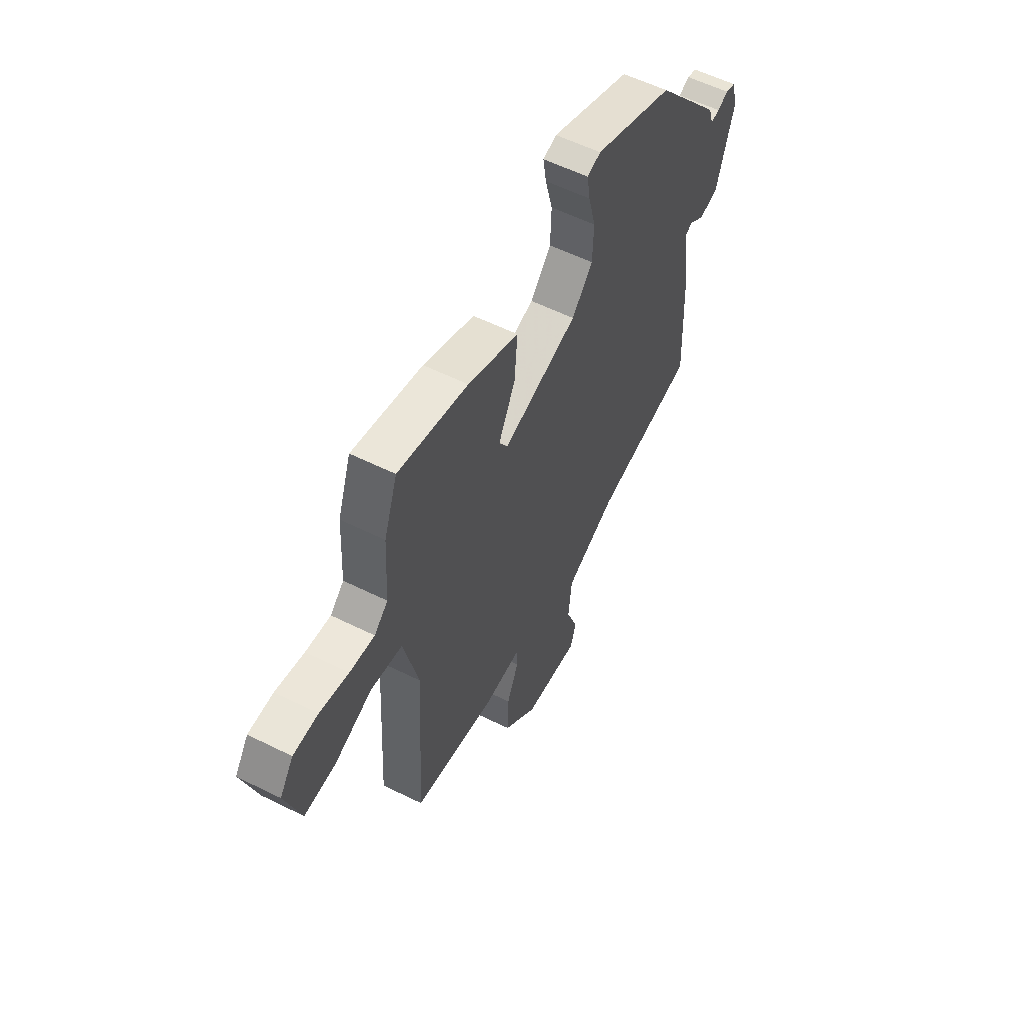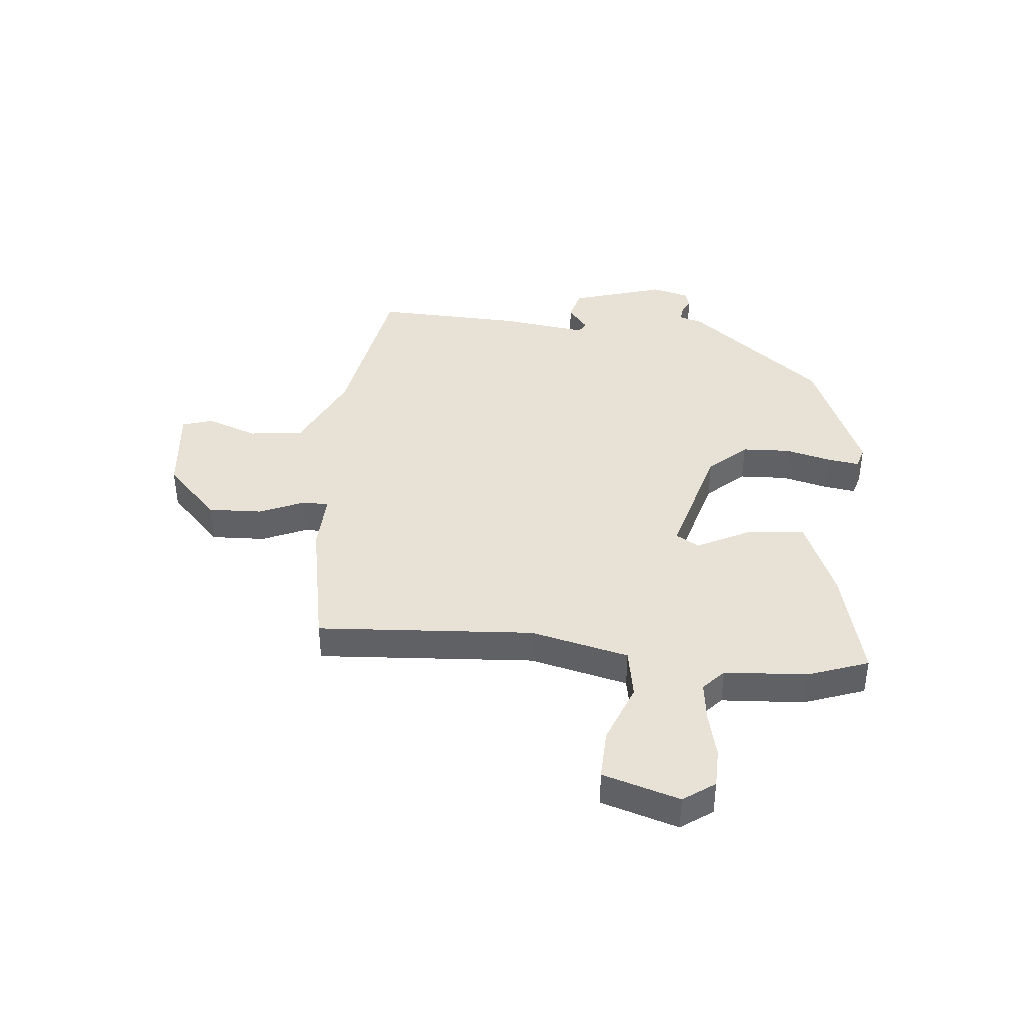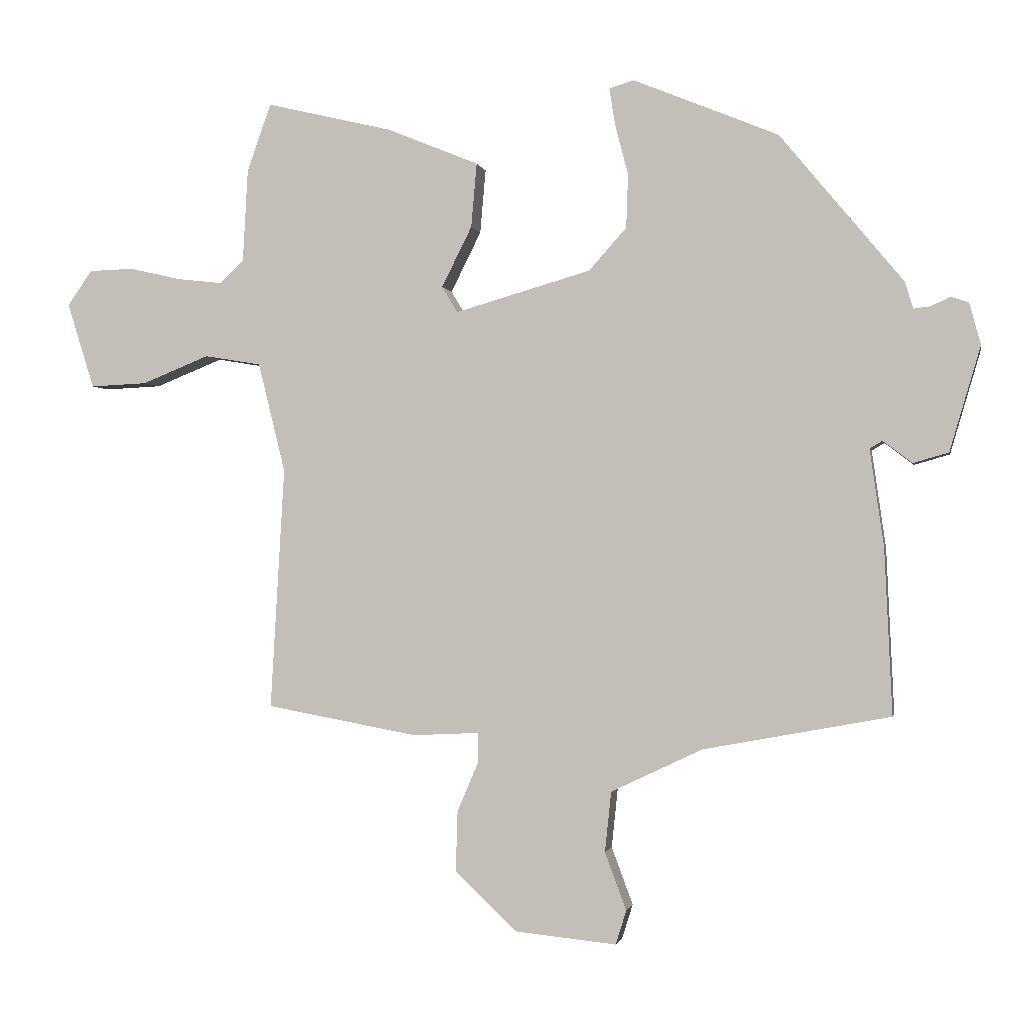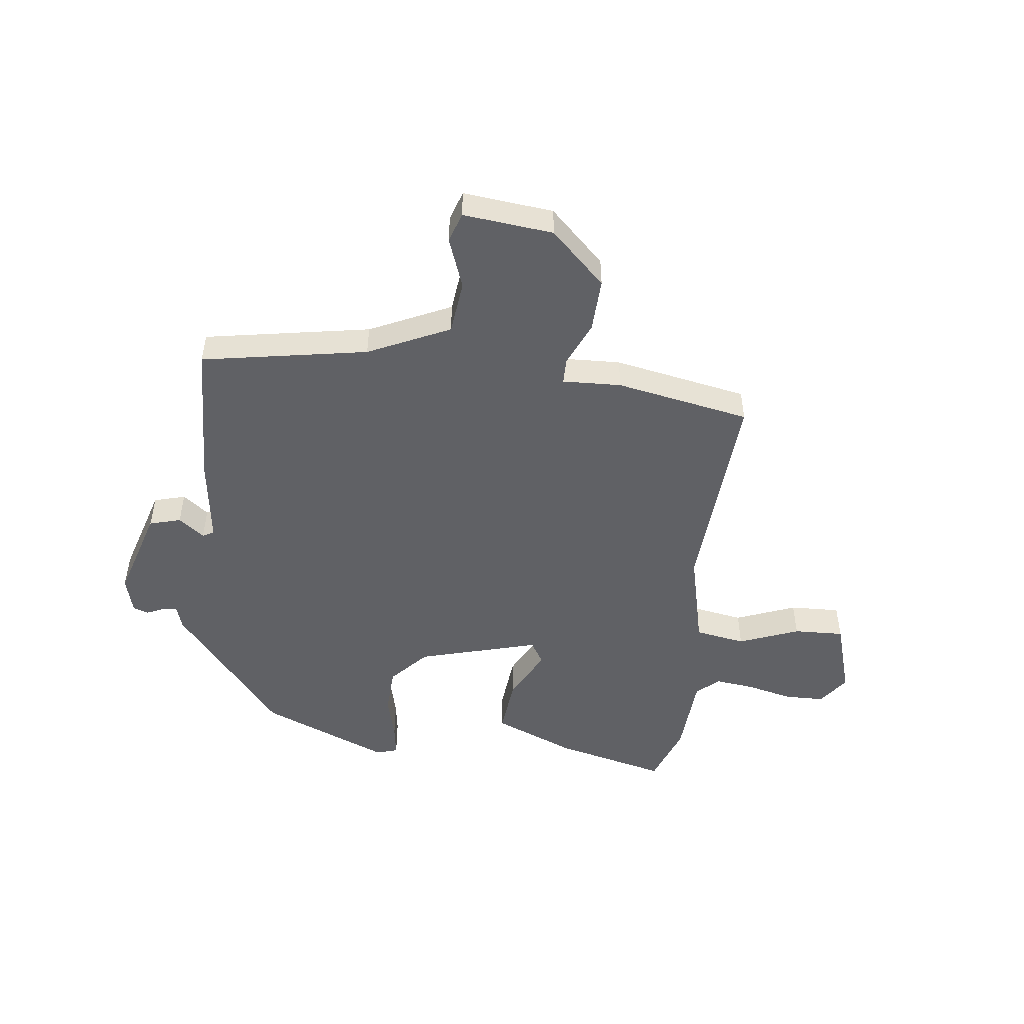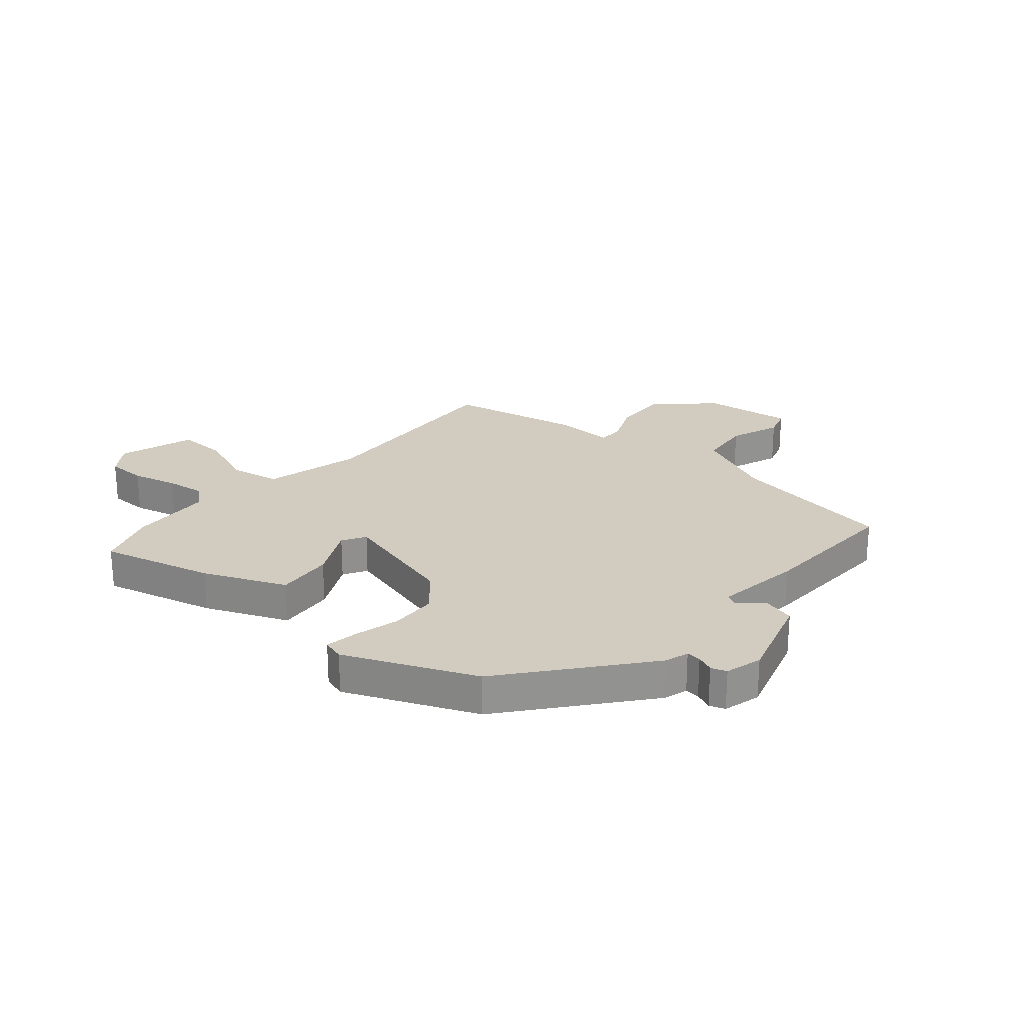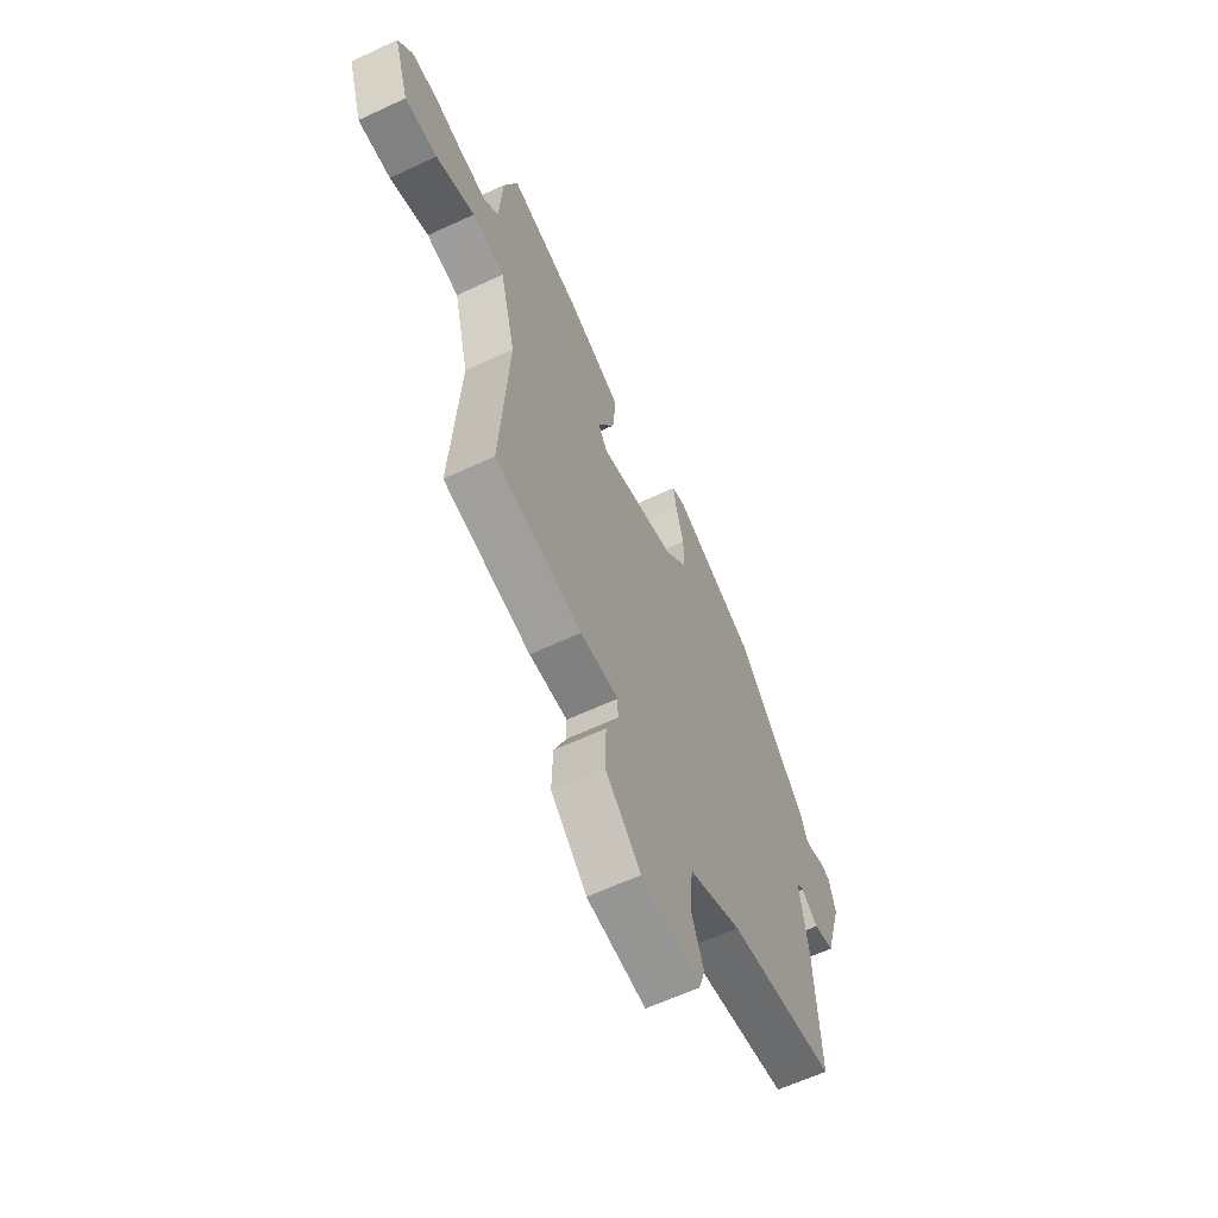
<metadata>
{"format":"obj","ext":"obj","renderer":"f3d","projection":"perspective","resolution":1024,"background":"white","views":[{"elev":57.4,"azim":-62.7,"up":"+Z"},{"elev":40.4,"azim":-85.0,"up":"+Y"},{"elev":-1.2,"azim":11.2,"up":"+Z"},{"elev":-49.2,"azim":172.7,"up":"+Y"},{"elev":24.0,"azim":40.1,"up":"+Y"},{"elev":-62.5,"azim":-64.7,"up":"+Z"}]}
</metadata>
<code>
v 0.339 0.07 0.446
v 0.534 0.07 0.21
v 0.547 0.07 0.168
v 0.573 0.07 0.171
v 0.604 0.07 0.185
v 0.632 0.07 0.176
v 0.65 0.07 0.11
v 0.601 0.07 -0.056
v 0.545 0.07 -0.072
v 0.499 0.07 -0.037
v 0.479 0.07 -0.049
v 0.501 0.07 -0.203
v 0.513 0.07 -0.465
v 0.217 0.07 -0.52
v 0.072 0.07 -0.589
v 0.062 0.07 -0.685
v 0.096 0.07 -0.776
v 0.079 0.07 -0.83
v -0.082 0.07 -0.814
v -0.18 0.07 -0.721
v -0.177 0.07 -0.625
v -0.143 0.07 -0.545
v -0.144 0.07 -0.499
v -0.249 0.07 -0.504
v -0.489 0.07 -0.46
v -0.467 0.07 -0.076
v -0.51 0.07 0.098
v -0.6 0.07 0.113
v -0.707 0.07 0.07
v -0.797 0.07 0.066
v -0.84 0.07 0.202
v -0.801 0.07 0.258
v -0.73 0.07 0.26
v -0.648 0.07 0.241
v -0.577 0.07 0.233
v -0.538 0.07 0.269
v -0.53 0.07 0.416
v -0.492 0.07 0.524
v -0.292 0.07 0.476
v -0.146 0.07 0.416
v -0.155 0.07 0.314
v -0.203 0.07 0.218
v -0.178 0.07 0.177
v 0.037 0.07 0.239
v 0.097 0.07 0.306
v 0.1 0.07 0.391
v 0.079 0.07 0.472
v 0.07 0.07 0.529
v 0.109 0.07 0.541
v 0.339 0 0.446
v 0.534 0 0.21
v 0.547 0 0.168
v 0.573 0 0.171
v 0.604 0 0.185
v 0.632 0 0.176
v 0.65 0 0.11
v 0.601 0 -0.056
v 0.545 0 -0.072
v 0.499 0 -0.037
v 0.479 0 -0.049
v 0.501 0 -0.203
v 0.513 0 -0.465
v 0.217 0 -0.52
v 0.072 0 -0.589
v 0.062 0 -0.685
v 0.096 0 -0.776
v 0.079 0 -0.83
v -0.082 0 -0.814
v -0.18 0 -0.721
v -0.177 0 -0.625
v -0.143 0 -0.545
v -0.144 0 -0.499
v -0.249 0 -0.504
v -0.489 0 -0.46
v -0.467 0 -0.076
v -0.51 0 0.098
v -0.6 0 0.113
v -0.707 0 0.07
v -0.797 0 0.066
v -0.84 0 0.202
v -0.801 0 0.258
v -0.73 0 0.26
v -0.648 0 0.241
v -0.577 0 0.233
v -0.538 0 0.269
v -0.53 0 0.416
v -0.492 0 0.524
v -0.292 0 0.476
v -0.146 0 0.416
v -0.155 0 0.314
v -0.203 0 0.218
v -0.178 0 0.177
v 0.037 0 0.239
v 0.097 0 0.306
v 0.1 0 0.391
v 0.079 0 0.472
v 0.07 0 0.529
v 0.109 0 0.541
f 1 2 3
f 49 1 3
f 48 49 3
f 47 48 3
f 46 47 3
f 45 46 3
f 44 45 3
f 43 44 3
f 40 41 42
f 39 40 42
f 38 39 42
f 37 38 42
f 36 37 42
f 35 36 42 43
f 34 35 43
f 32 33 34
f 31 32 34
f 30 31 34
f 29 30 34
f 28 29 34
f 27 28 34 43
f 26 27 43 3
f 26 3 4
f 25 26 4
f 24 25 4
f 23 24 4
f 20 21 22
f 19 20 22
f 18 19 22
f 17 18 22
f 16 17 22
f 15 16 22 23
f 23 4 5
f 15 23 5
f 14 15 5
f 11 12 13 14
f 8 9 10
f 7 8 10
f 6 7 10
f 5 6 10
f 5 10 11
f 5 11 14
f 52 51 50
f 52 50 98
f 52 98 97
f 52 97 96
f 52 96 95
f 52 95 94
f 52 94 93
f 52 93 92
f 91 90 89
f 91 89 88
f 91 88 87
f 91 87 86
f 91 86 85
f 92 91 85 84
f 92 84 83
f 83 82 81
f 83 81 80
f 83 80 79
f 83 79 78
f 83 78 77
f 92 83 77 76
f 52 92 76 75
f 53 52 75
f 53 75 74
f 53 74 73
f 53 73 72
f 71 70 69
f 71 69 68
f 71 68 67
f 71 67 66
f 71 66 65
f 72 71 65 64
f 54 53 72
f 54 72 64
f 54 64 63
f 63 62 61 60
f 59 58 57
f 59 57 56
f 59 56 55
f 59 55 54
f 60 59 54
f 63 60 54
f 1 50 51 2
f 2 51 52 3
f 3 52 53 4
f 4 53 54 5
f 5 54 55 6
f 6 55 56 7
f 7 56 57 8
f 8 57 58 9
f 9 58 59 10
f 10 59 60 11
f 11 60 61 12
f 12 61 62 13
f 13 62 63 14
f 14 63 64 15
f 15 64 65 16
f 16 65 66 17
f 17 66 67 18
f 18 67 68 19
f 19 68 69 20
f 20 69 70 21
f 21 70 71 22
f 22 71 72 23
f 23 72 73 24
f 24 73 74 25
f 25 74 75 26
f 26 75 76 27
f 27 76 77 28
f 28 77 78 29
f 29 78 79 30
f 30 79 80 31
f 31 80 81 32
f 32 81 82 33
f 33 82 83 34
f 34 83 84 35
f 35 84 85 36
f 36 85 86 37
f 37 86 87 38
f 38 87 88 39
f 39 88 89 40
f 40 89 90 41
f 41 90 91 42
f 42 91 92 43
f 43 92 93 44
f 44 93 94 45
f 45 94 95 46
f 46 95 96 47
f 47 96 97 48
f 48 97 98 49
f 49 98 50 1

</code>
